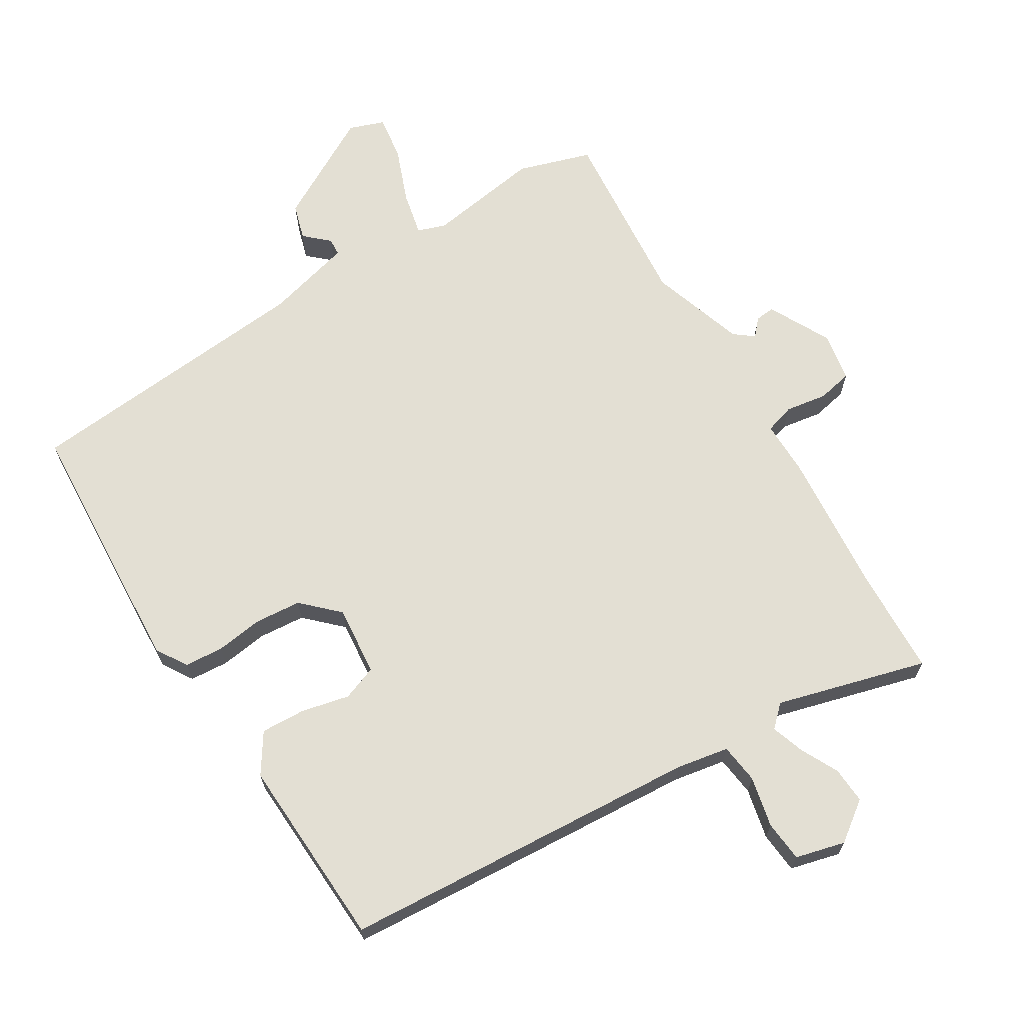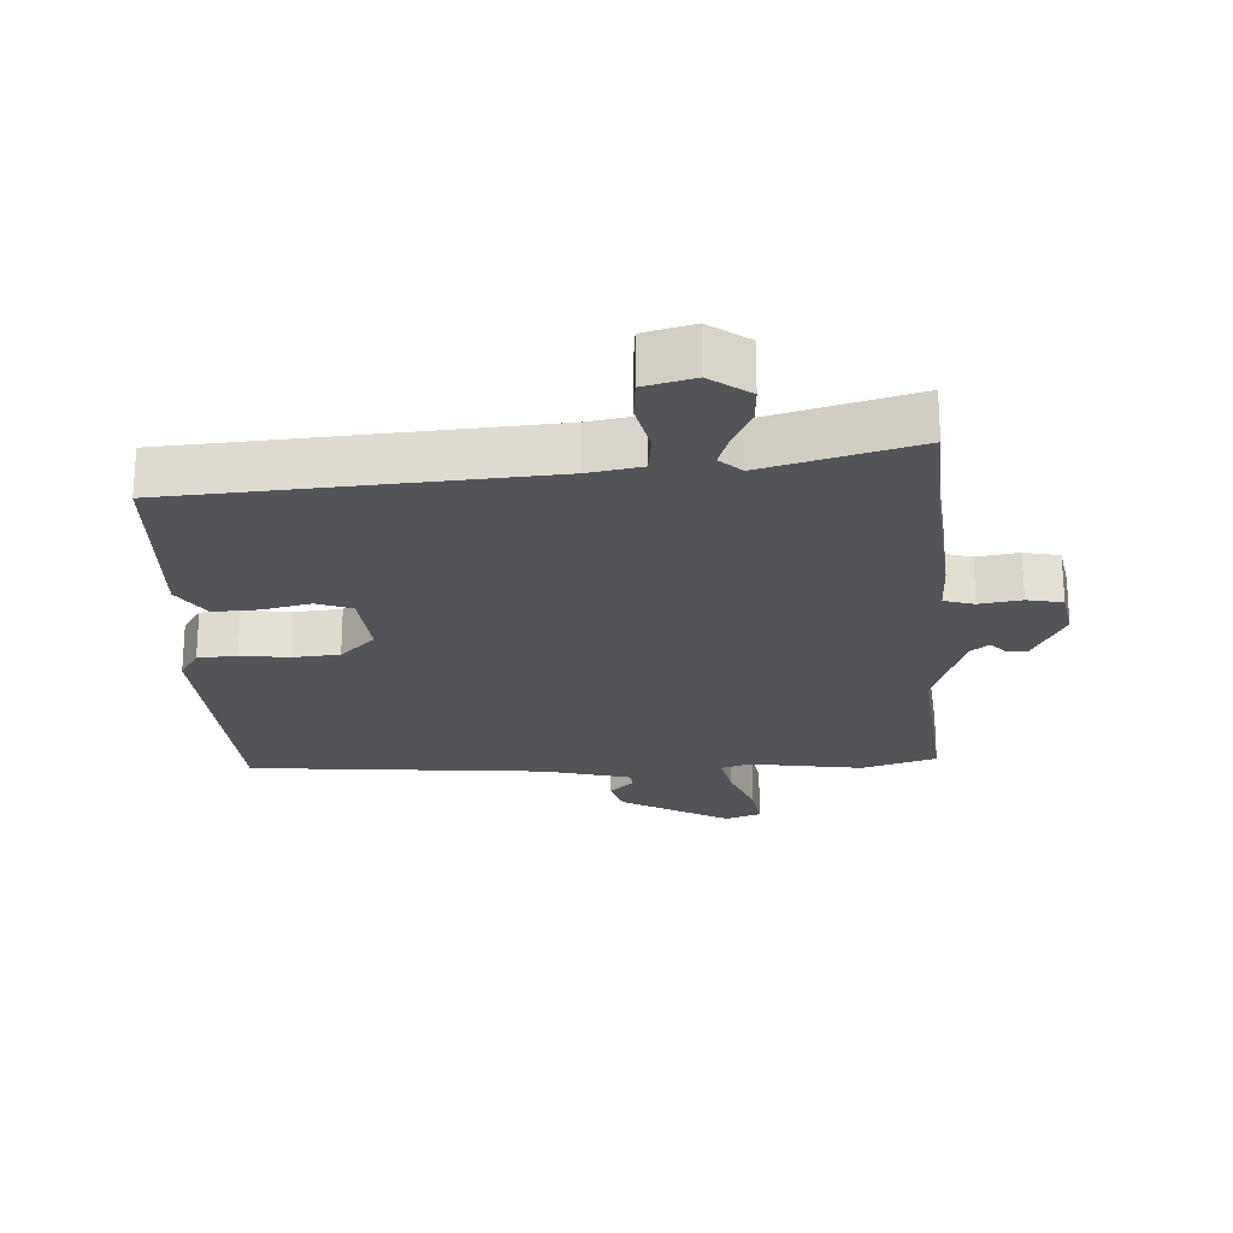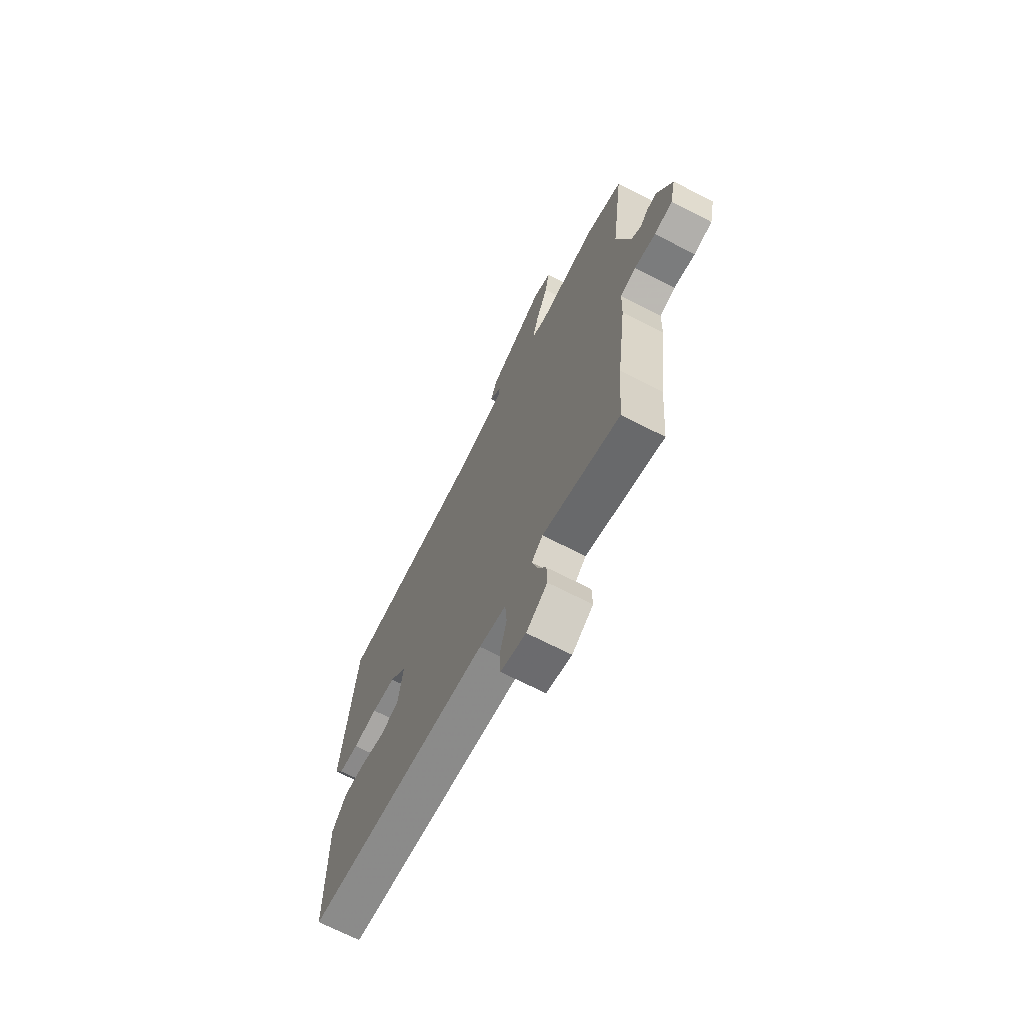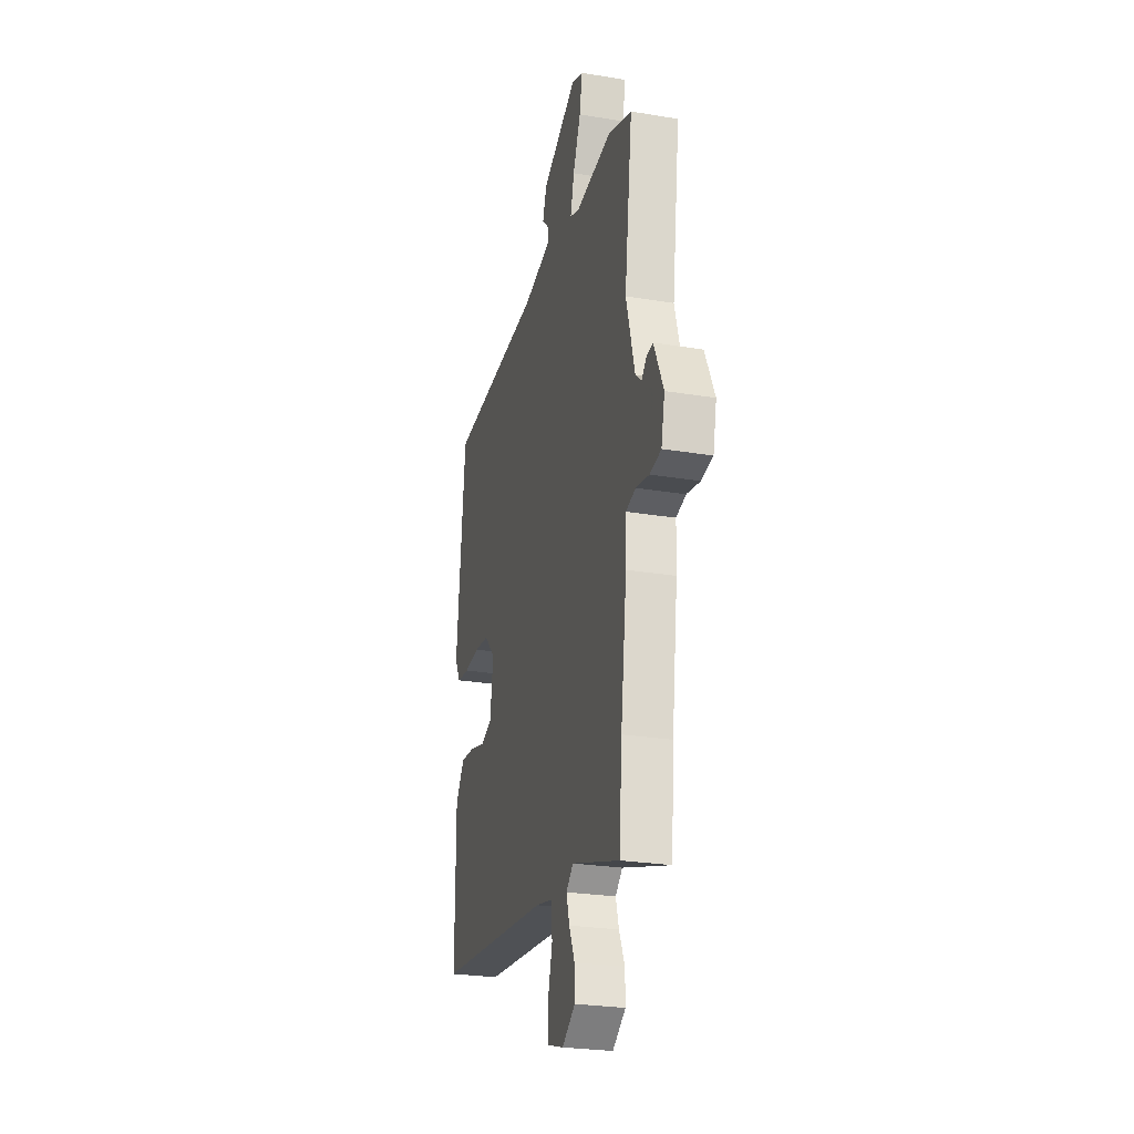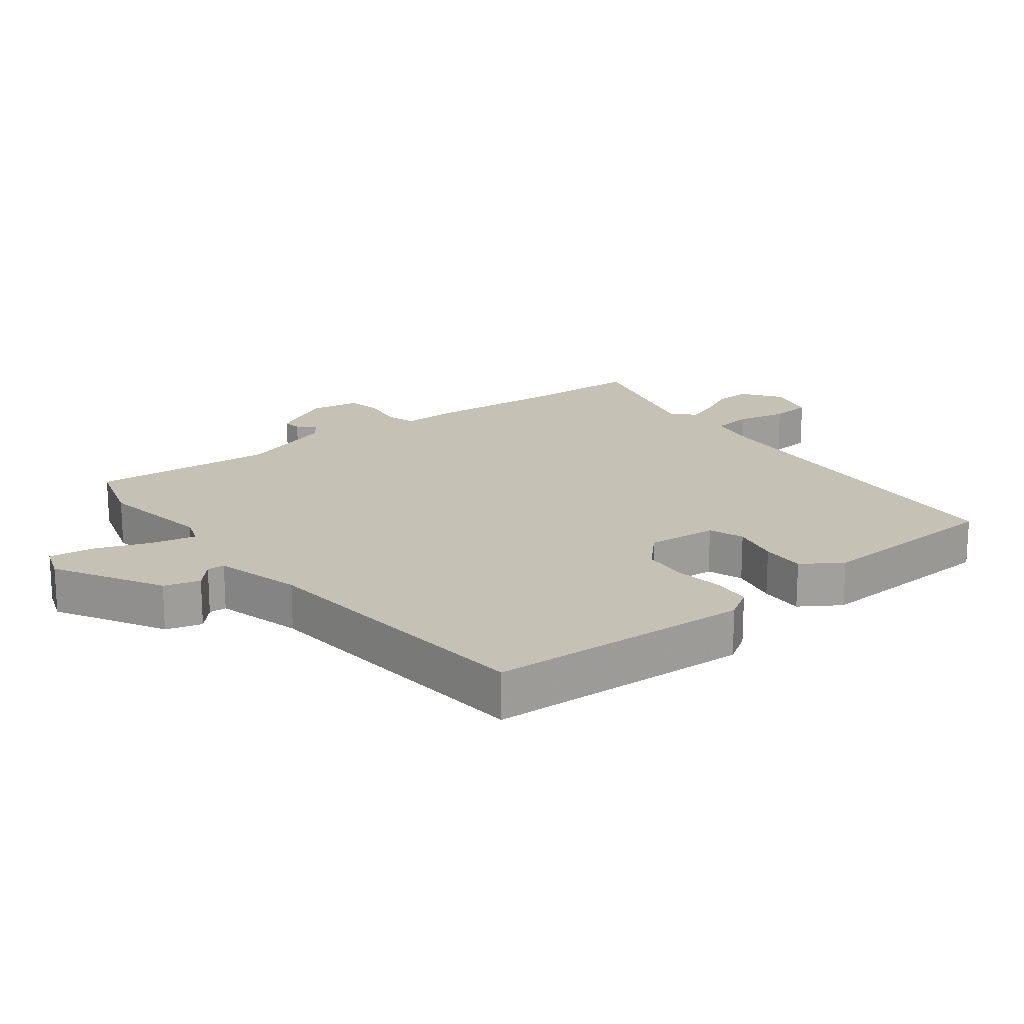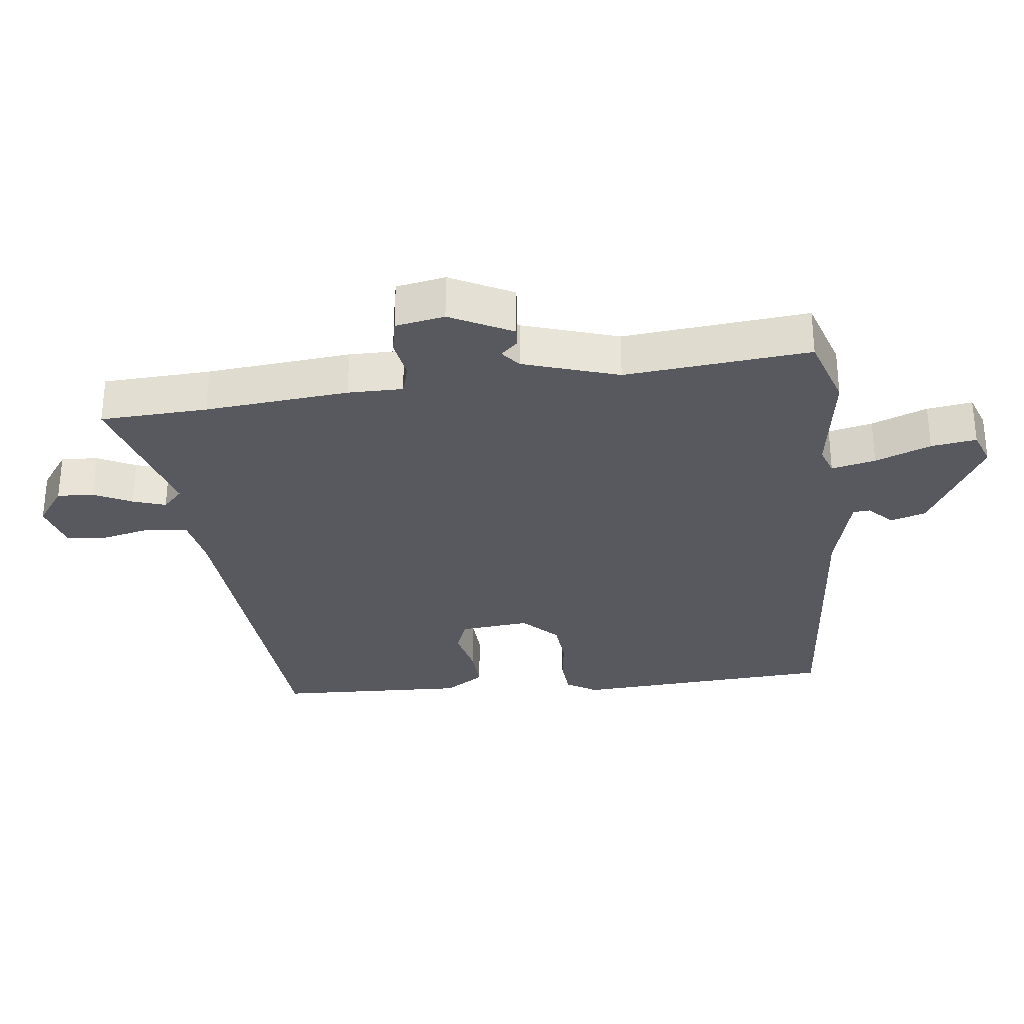
<metadata>
{"format":"obj","ext":"obj","renderer":"f3d","projection":"perspective","resolution":1024,"background":"white","views":[{"elev":66.9,"azim":146.1,"up":"+Y"},{"elev":-23.1,"azim":-179.1,"up":"+Y"},{"elev":-69.6,"azim":-117.2,"up":"+Z"},{"elev":-25.9,"azim":-104.8,"up":"+Z"},{"elev":18.8,"azim":49.6,"up":"+Y"},{"elev":-30.3,"azim":-85.3,"up":"+Y"}]}
</metadata>
<code>
v 0.497 0.07 -0.484
v -0.061 0.07 -0.545
v -0.142 0.07 -0.563
v -0.147 0.07 -0.625
v -0.126 0.07 -0.703
v -0.129 0.07 -0.767
v -0.205 0.07 -0.79
v -0.268 0.07 -0.748
v -0.267 0.07 -0.691
v -0.24 0.07 -0.631
v -0.225 0.07 -0.579
v -0.259 0.07 -0.549
v -0.49 0.07 -0.623
v -0.504 0.07 -0.456
v -0.533 0.07 -0.233
v -0.536 0.07 -0.148
v -0.583 0.07 -0.136
v -0.647 0.07 -0.149
v -0.702 0.07 -0.14
v -0.719 0.07 -0.064
v -0.673 0.07 0.035
v -0.643 0.07 0.033
v -0.618 0.07 0.008
v -0.589 0.07 0.033
v -0.547 0.07 0.183
v -0.585 0.07 0.469
v -0.472 0.07 0.51
v -0.294 0.07 0.49
v -0.251 0.07 0.507
v -0.269 0.07 0.575
v -0.306 0.07 0.66
v -0.319 0.07 0.73
v -0.265 0.07 0.752
v -0.095 0.07 0.666
v -0.076 0.07 0.611
v -0.112 0.07 0.575
v -0.109 0.07 0.548
v 0.027 0.07 0.518
v 0.487 0.07 0.496
v 0.528 0.07 0.088
v 0.5 0.07 0.039
v 0.44 0.07 0.032
v 0.366 0.07 0.039
v 0.294 0.07 0.03
v 0.242 0.07 -0.025
v 0.257 0.07 -0.134
v 0.312 0.07 -0.152
v 0.386 0.07 -0.132
v 0.455 0.07 -0.126
v 0.498 0.07 -0.186
v 0.497 0 -0.484
v -0.061 0 -0.545
v -0.142 0 -0.563
v -0.147 0 -0.625
v -0.126 0 -0.703
v -0.129 0 -0.767
v -0.205 0 -0.79
v -0.268 0 -0.748
v -0.267 0 -0.691
v -0.24 0 -0.631
v -0.225 0 -0.579
v -0.259 0 -0.549
v -0.49 0 -0.623
v -0.504 0 -0.456
v -0.533 0 -0.233
v -0.536 0 -0.148
v -0.583 0 -0.136
v -0.647 0 -0.149
v -0.702 0 -0.14
v -0.719 0 -0.064
v -0.673 0 0.035
v -0.643 0 0.033
v -0.618 0 0.008
v -0.589 0 0.033
v -0.547 0 0.183
v -0.585 0 0.469
v -0.472 0 0.51
v -0.294 0 0.49
v -0.251 0 0.507
v -0.269 0 0.575
v -0.306 0 0.66
v -0.319 0 0.73
v -0.265 0 0.752
v -0.095 0 0.666
v -0.076 0 0.611
v -0.112 0 0.575
v -0.109 0 0.548
v 0.027 0 0.518
v 0.487 0 0.496
v 0.528 0 0.088
v 0.5 0 0.039
v 0.44 0 0.032
v 0.366 0 0.039
v 0.294 0 0.03
v 0.242 0 -0.025
v 0.257 0 -0.134
v 0.312 0 -0.152
v 0.386 0 -0.132
v 0.455 0 -0.126
v 0.498 0 -0.186
f 50 1 2
f 49 50 2
f 48 49 2
f 47 48 2
f 46 47 2 3
f 45 46 3
f 41 42 43
f 40 41 43
f 39 40 43
f 38 39 43
f 37 38 43 44
f 34 35 36
f 33 34 36
f 32 33 36
f 31 32 36
f 30 31 36
f 29 30 36 37
f 37 44 45
f 29 37 45
f 28 29 45
f 28 45 3
f 27 28 3
f 26 27 3
f 25 26 3
f 21 22 23
f 20 21 23
f 19 20 23
f 18 19 23
f 17 18 23
f 16 17 23 24
f 14 15 16
f 12 13 14
f 12 14 16
f 25 3 4
f 24 25 4
f 16 24 4
f 12 16 4
f 11 12 4
f 6 7 8
f 5 6 8
f 4 5 8
f 11 4 8
f 10 11 8
f 8 9 10
f 52 51 100
f 52 100 99
f 52 99 98
f 52 98 97
f 53 52 97 96
f 53 96 95
f 93 92 91
f 93 91 90
f 93 90 89
f 93 89 88
f 94 93 88 87
f 86 85 84
f 86 84 83
f 86 83 82
f 86 82 81
f 86 81 80
f 87 86 80 79
f 95 94 87
f 95 87 79
f 95 79 78
f 53 95 78
f 53 78 77
f 53 77 76
f 53 76 75
f 73 72 71
f 73 71 70
f 73 70 69
f 73 69 68
f 73 68 67
f 74 73 67 66
f 66 65 64
f 64 63 62
f 66 64 62
f 54 53 75
f 54 75 74
f 54 74 66
f 54 66 62
f 54 62 61
f 58 57 56
f 58 56 55
f 58 55 54
f 58 54 61
f 58 61 60
f 60 59 58
f 1 51 52 2
f 2 52 53 3
f 3 53 54 4
f 4 54 55 5
f 5 55 56 6
f 6 56 57 7
f 7 57 58 8
f 8 58 59 9
f 9 59 60 10
f 10 60 61 11
f 11 61 62 12
f 12 62 63 13
f 13 63 64 14
f 14 64 65 15
f 15 65 66 16
f 16 66 67 17
f 17 67 68 18
f 18 68 69 19
f 19 69 70 20
f 20 70 71 21
f 21 71 72 22
f 22 72 73 23
f 23 73 74 24
f 24 74 75 25
f 25 75 76 26
f 26 76 77 27
f 27 77 78 28
f 28 78 79 29
f 29 79 80 30
f 30 80 81 31
f 31 81 82 32
f 32 82 83 33
f 33 83 84 34
f 34 84 85 35
f 35 85 86 36
f 36 86 87 37
f 37 87 88 38
f 38 88 89 39
f 39 89 90 40
f 40 90 91 41
f 41 91 92 42
f 42 92 93 43
f 43 93 94 44
f 44 94 95 45
f 45 95 96 46
f 46 96 97 47
f 47 97 98 48
f 48 98 99 49
f 49 99 100 50
f 50 100 51 1

</code>
